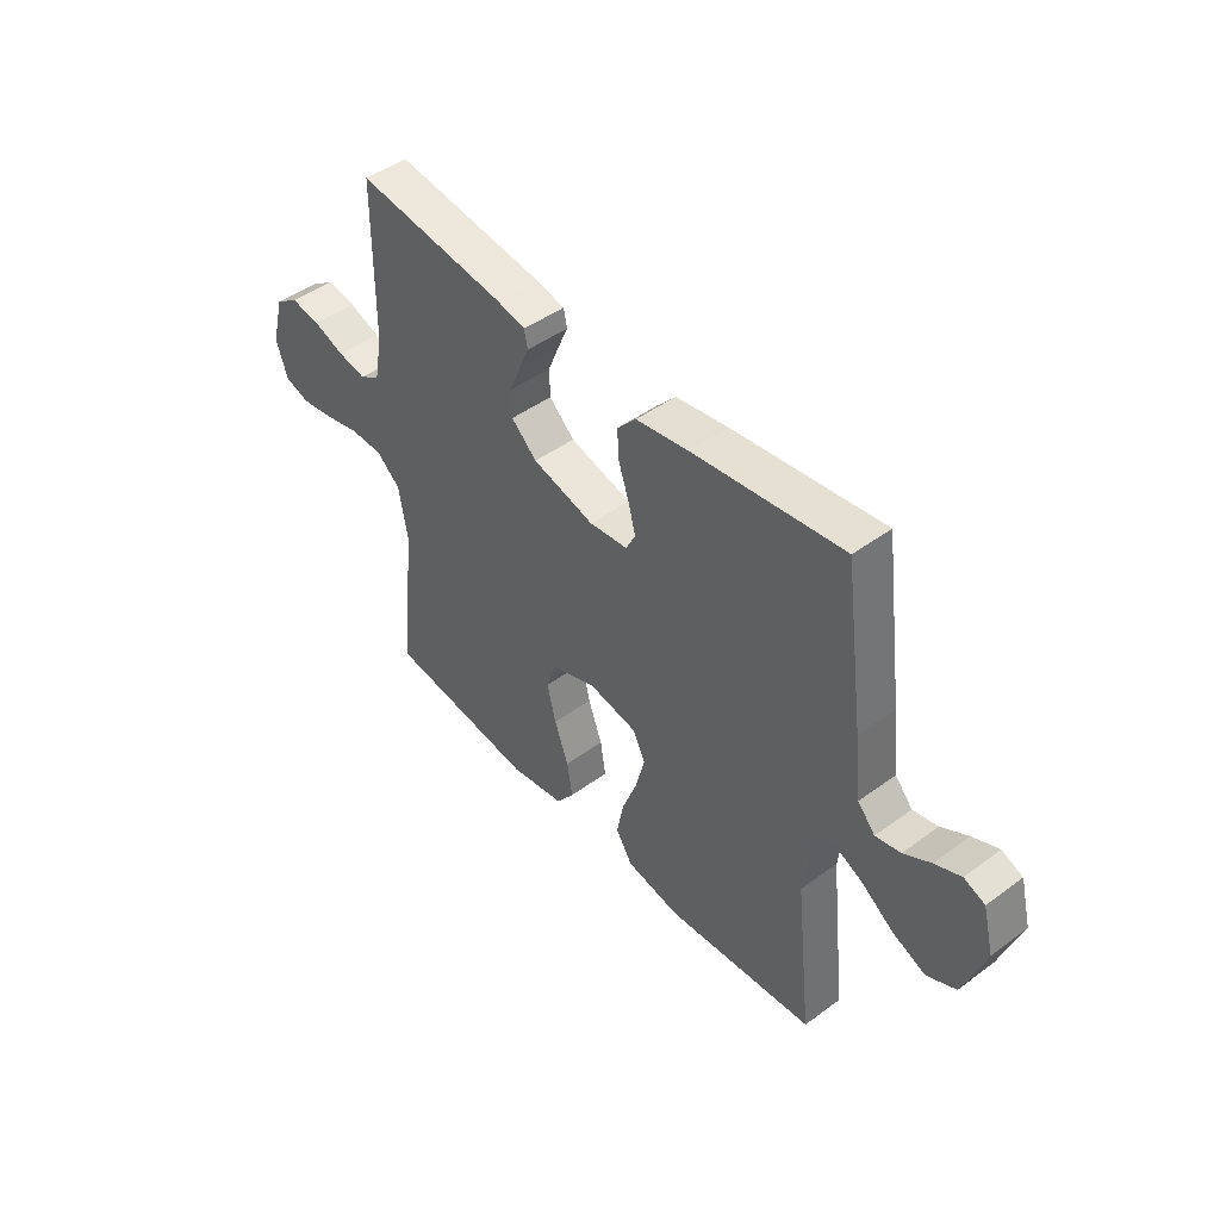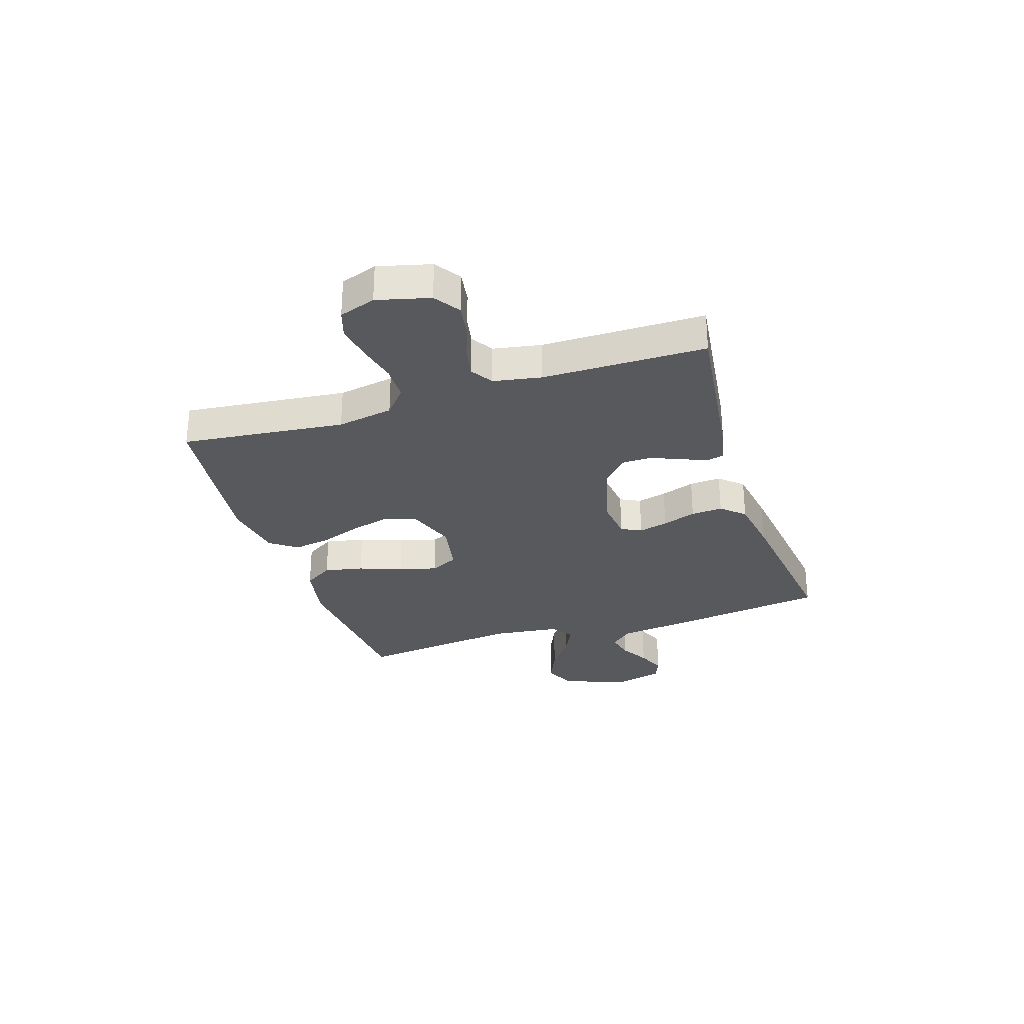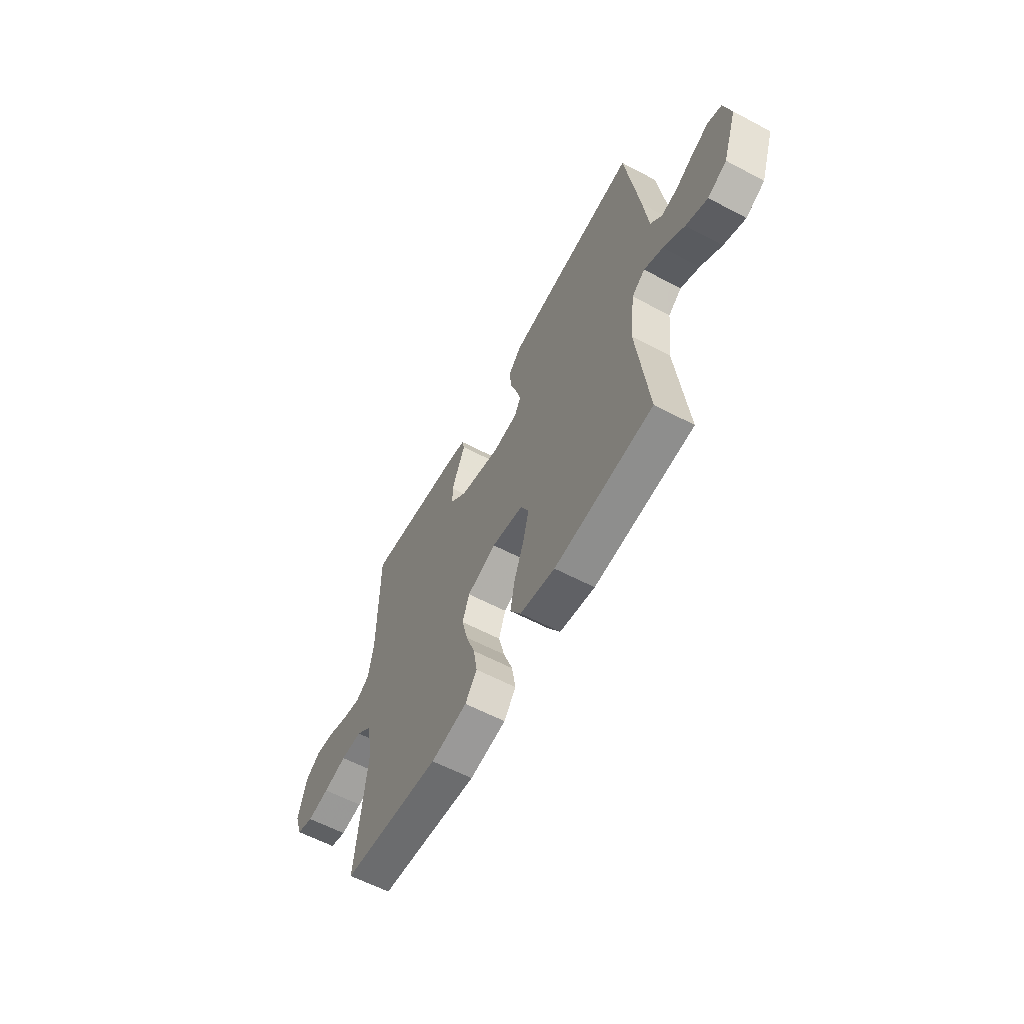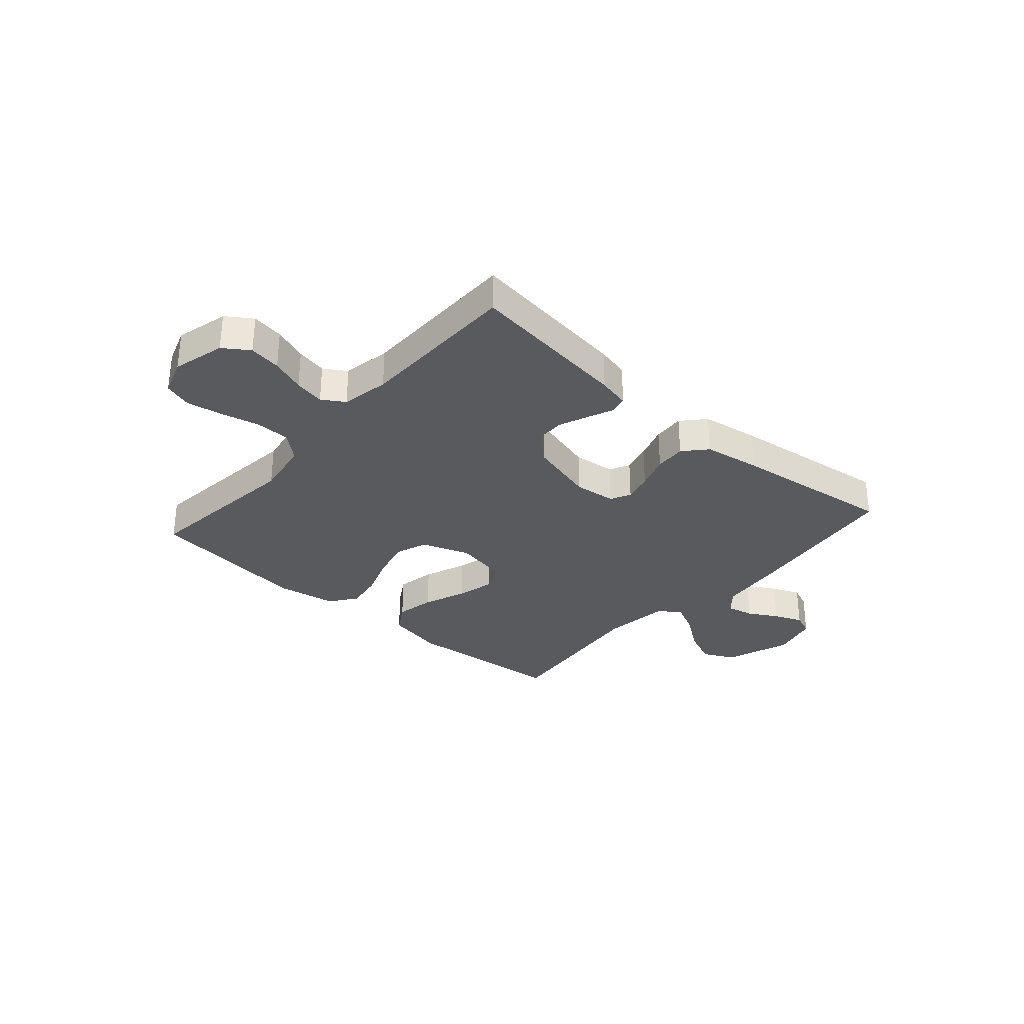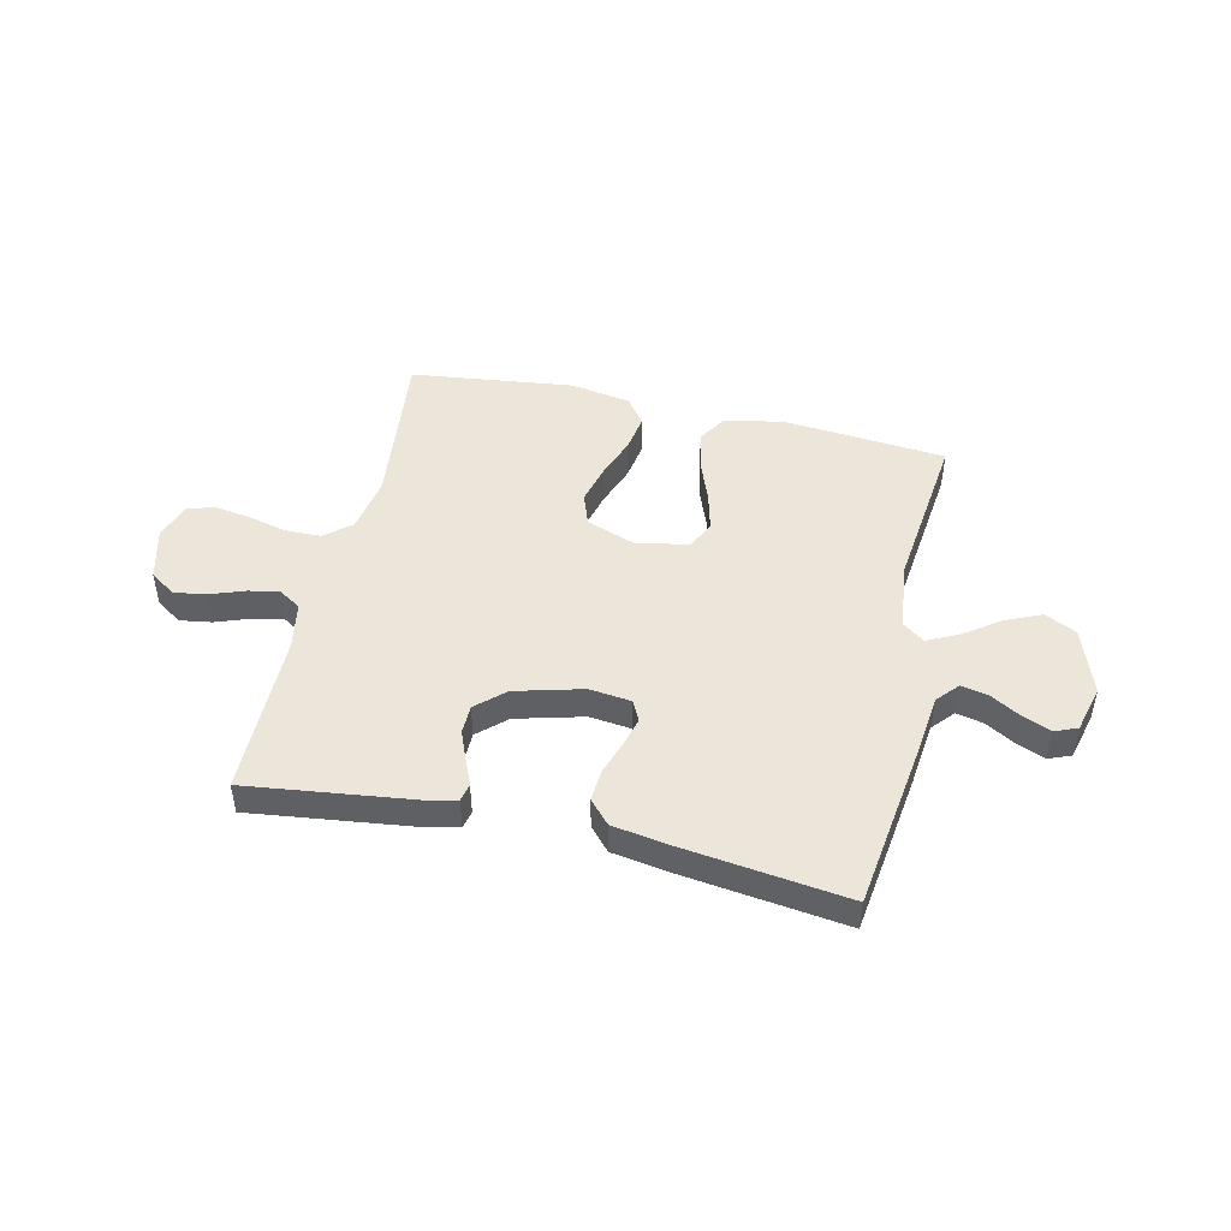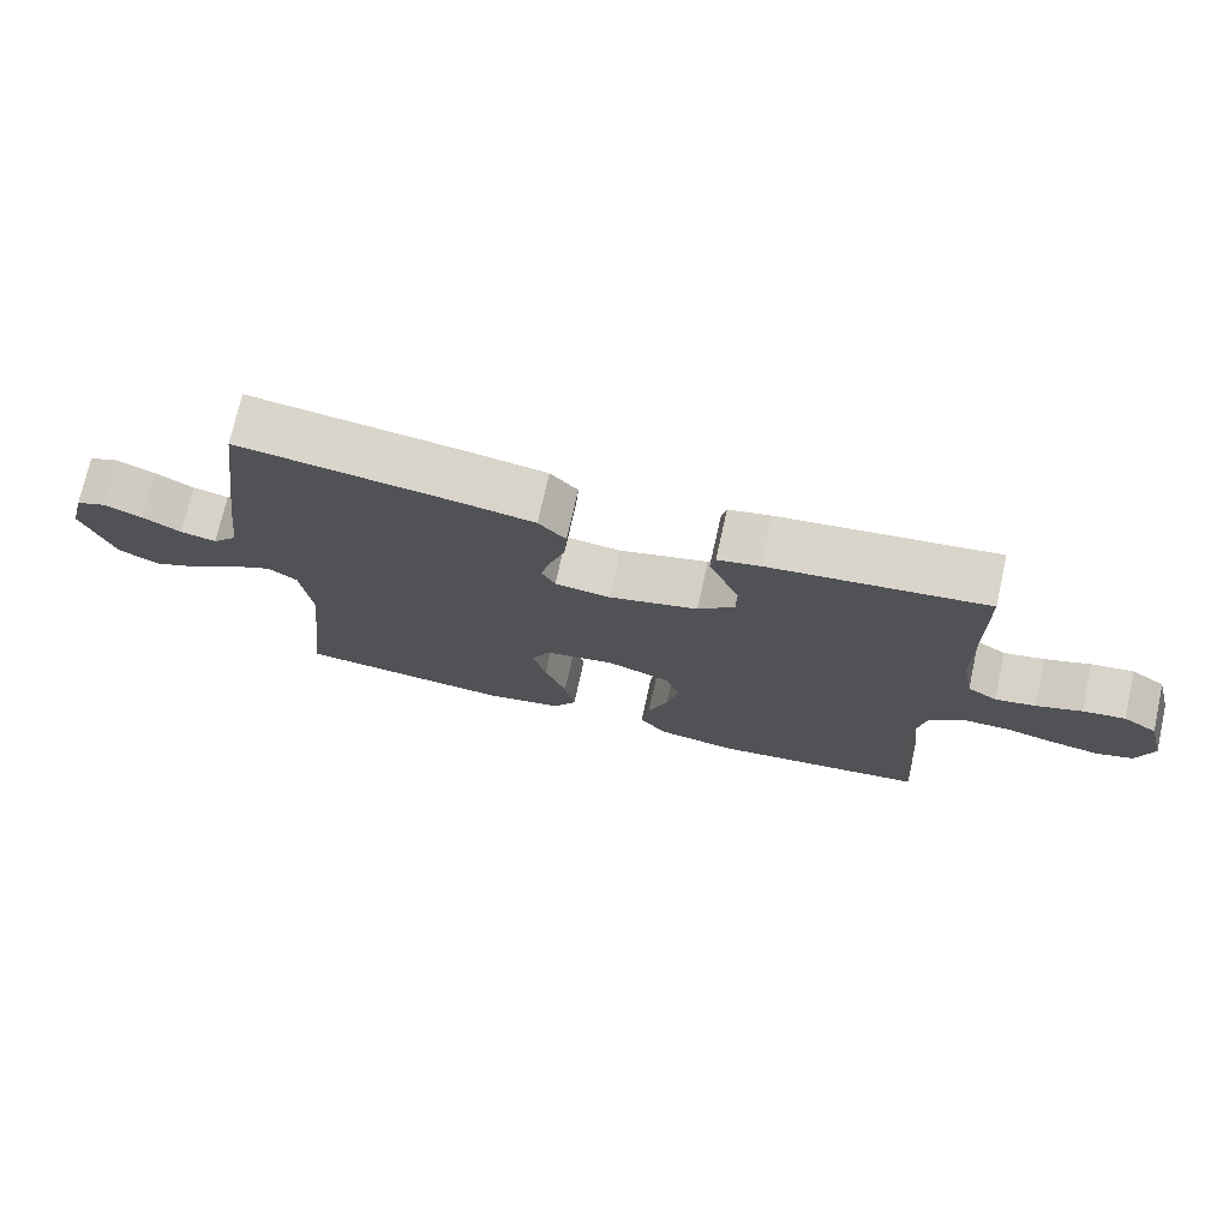
<metadata>
{"format":"obj","ext":"obj","renderer":"f3d","projection":"perspective","resolution":1024,"background":"white","views":[{"elev":46.1,"azim":49.9,"up":"+Z"},{"elev":-29.6,"azim":-72.1,"up":"+Y"},{"elev":-60.2,"azim":61.6,"up":"+Z"},{"elev":-31.6,"azim":-41.4,"up":"+Y"},{"elev":47.3,"azim":12.9,"up":"+Y"},{"elev":73.5,"azim":-167.4,"up":"+Z"}]}
</metadata>
<code>
v 0.5 0.07 0.5
v 0.541 0.07 0.2
v 0.555 0.07 0.079
v 0.59 0.07 0.039
v 0.64 0.07 0.05
v 0.694 0.07 0.081
v 0.746 0.07 0.103
v 0.788 0.07 0.086
v 0.81 0.07 0
v 0.767 0.07 -0.122
v 0.709 0.07 -0.15
v 0.643 0.07 -0.121
v 0.578 0.07 -0.074
v 0.521 0.07 -0.046
v 0.481 0.07 -0.075
v 0.466 0.07 -0.2
v 0.5 0.07 -0.5
v 0.2 0.07 -0.526
v 0.093 0.07 -0.505
v 0.06 0.07 -0.452
v 0.074 0.07 -0.38
v 0.104 0.07 -0.301
v 0.122 0.07 -0.23
v 0.097 0.07 -0.179
v 0 0.07 -0.161
v -0.089 0.07 -0.193
v -0.11 0.07 -0.252
v -0.092 0.07 -0.324
v -0.064 0.07 -0.401
v -0.053 0.07 -0.469
v -0.089 0.07 -0.518
v -0.2 0.07 -0.537
v -0.5 0.07 -0.5
v -0.467 0.07 -0.2
v -0.485 0.07 -0.097
v -0.533 0.07 -0.056
v -0.598 0.07 -0.055
v -0.669 0.07 -0.072
v -0.736 0.07 -0.083
v -0.786 0.07 -0.067
v -0.809 0.07 0
v -0.784 0.07 0.097
v -0.737 0.07 0.129
v -0.678 0.07 0.12
v -0.615 0.07 0.097
v -0.559 0.07 0.086
v -0.518 0.07 0.112
v -0.502 0.07 0.2
v -0.5 0.07 0.5
v -0.2 0.07 0.462
v -0.141 0.07 0.449
v -0.134 0.07 0.416
v -0.154 0.07 0.369
v -0.176 0.07 0.315
v -0.175 0.07 0.262
v -0.124 0.07 0.215
v 0 0.07 0.182
v 0.077 0.07 0.191
v 0.096 0.07 0.228
v 0.082 0.07 0.282
v 0.061 0.07 0.344
v 0.057 0.07 0.402
v 0.095 0.07 0.444
v 0.2 0.07 0.461
v 0.5 0 0.5
v 0.541 0 0.2
v 0.555 0 0.079
v 0.59 0 0.039
v 0.64 0 0.05
v 0.694 0 0.081
v 0.746 0 0.103
v 0.788 0 0.086
v 0.81 0 0
v 0.767 0 -0.122
v 0.709 0 -0.15
v 0.643 0 -0.121
v 0.578 0 -0.074
v 0.521 0 -0.046
v 0.481 0 -0.075
v 0.466 0 -0.2
v 0.5 0 -0.5
v 0.2 0 -0.526
v 0.093 0 -0.505
v 0.06 0 -0.452
v 0.074 0 -0.38
v 0.104 0 -0.301
v 0.122 0 -0.23
v 0.097 0 -0.179
v 0 0 -0.161
v -0.089 0 -0.193
v -0.11 0 -0.252
v -0.092 0 -0.324
v -0.064 0 -0.401
v -0.053 0 -0.469
v -0.089 0 -0.518
v -0.2 0 -0.537
v -0.5 0 -0.5
v -0.467 0 -0.2
v -0.485 0 -0.097
v -0.533 0 -0.056
v -0.598 0 -0.055
v -0.669 0 -0.072
v -0.736 0 -0.083
v -0.786 0 -0.067
v -0.809 0 0
v -0.784 0 0.097
v -0.737 0 0.129
v -0.678 0 0.12
v -0.615 0 0.097
v -0.559 0 0.086
v -0.518 0 0.112
v -0.502 0 0.2
v -0.5 0 0.5
v -0.2 0 0.462
v -0.141 0 0.449
v -0.134 0 0.416
v -0.154 0 0.369
v -0.176 0 0.315
v -0.175 0 0.262
v -0.124 0 0.215
v 0 0 0.182
v 0.077 0 0.191
v 0.096 0 0.228
v 0.082 0 0.282
v 0.061 0 0.344
v 0.057 0 0.402
v 0.095 0 0.444
v 0.2 0 0.461
f 1 2 3
f 64 1 3
f 63 64 3
f 62 63 3
f 61 62 3
f 60 61 3
f 59 60 3 4
f 58 59 4
f 57 58 4
f 51 52 53
f 50 51 53
f 49 50 53
f 48 49 53
f 47 48 53 54
f 46 47 54 55
f 43 44 45
f 42 43 45
f 41 42 45
f 40 41 45
f 39 40 45
f 38 39 45
f 37 38 45
f 36 37 45 46
f 46 55 56
f 36 46 56
f 35 36 56
f 32 33 34
f 31 32 34
f 30 31 34
f 29 30 34
f 28 29 34
f 27 28 34 35
f 20 21 22
f 19 20 22
f 18 19 22
f 17 18 22
f 16 17 22
f 15 16 22 23
f 14 15 23 24
f 11 12 13
f 10 11 13
f 9 10 13
f 8 9 13
f 7 8 13
f 6 7 13
f 5 6 13
f 4 5 13 14
f 14 24 25
f 4 14 25
f 57 4 25
f 35 56 57
f 27 35 57
f 26 27 57
f 25 26 57
f 67 66 65
f 67 65 128
f 67 128 127
f 67 127 126
f 67 126 125
f 67 125 124
f 68 67 124 123
f 68 123 122
f 68 122 121
f 117 116 115
f 117 115 114
f 117 114 113
f 117 113 112
f 118 117 112 111
f 119 118 111 110
f 109 108 107
f 109 107 106
f 109 106 105
f 109 105 104
f 109 104 103
f 109 103 102
f 109 102 101
f 110 109 101 100
f 120 119 110
f 120 110 100
f 120 100 99
f 98 97 96
f 98 96 95
f 98 95 94
f 98 94 93
f 98 93 92
f 99 98 92 91
f 86 85 84
f 86 84 83
f 86 83 82
f 86 82 81
f 86 81 80
f 87 86 80 79
f 88 87 79 78
f 77 76 75
f 77 75 74
f 77 74 73
f 77 73 72
f 77 72 71
f 77 71 70
f 77 70 69
f 78 77 69 68
f 89 88 78
f 89 78 68
f 89 68 121
f 121 120 99
f 121 99 91
f 121 91 90
f 121 90 89
f 1 65 66 2
f 2 66 67 3
f 3 67 68 4
f 4 68 69 5
f 5 69 70 6
f 6 70 71 7
f 7 71 72 8
f 8 72 73 9
f 9 73 74 10
f 10 74 75 11
f 11 75 76 12
f 12 76 77 13
f 13 77 78 14
f 14 78 79 15
f 15 79 80 16
f 16 80 81 17
f 17 81 82 18
f 18 82 83 19
f 19 83 84 20
f 20 84 85 21
f 21 85 86 22
f 22 86 87 23
f 23 87 88 24
f 24 88 89 25
f 25 89 90 26
f 26 90 91 27
f 27 91 92 28
f 28 92 93 29
f 29 93 94 30
f 30 94 95 31
f 31 95 96 32
f 32 96 97 33
f 33 97 98 34
f 34 98 99 35
f 35 99 100 36
f 36 100 101 37
f 37 101 102 38
f 38 102 103 39
f 39 103 104 40
f 40 104 105 41
f 41 105 106 42
f 42 106 107 43
f 43 107 108 44
f 44 108 109 45
f 45 109 110 46
f 46 110 111 47
f 47 111 112 48
f 48 112 113 49
f 49 113 114 50
f 50 114 115 51
f 51 115 116 52
f 52 116 117 53
f 53 117 118 54
f 54 118 119 55
f 55 119 120 56
f 56 120 121 57
f 57 121 122 58
f 58 122 123 59
f 59 123 124 60
f 60 124 125 61
f 61 125 126 62
f 62 126 127 63
f 63 127 128 64
f 64 128 65 1

</code>
